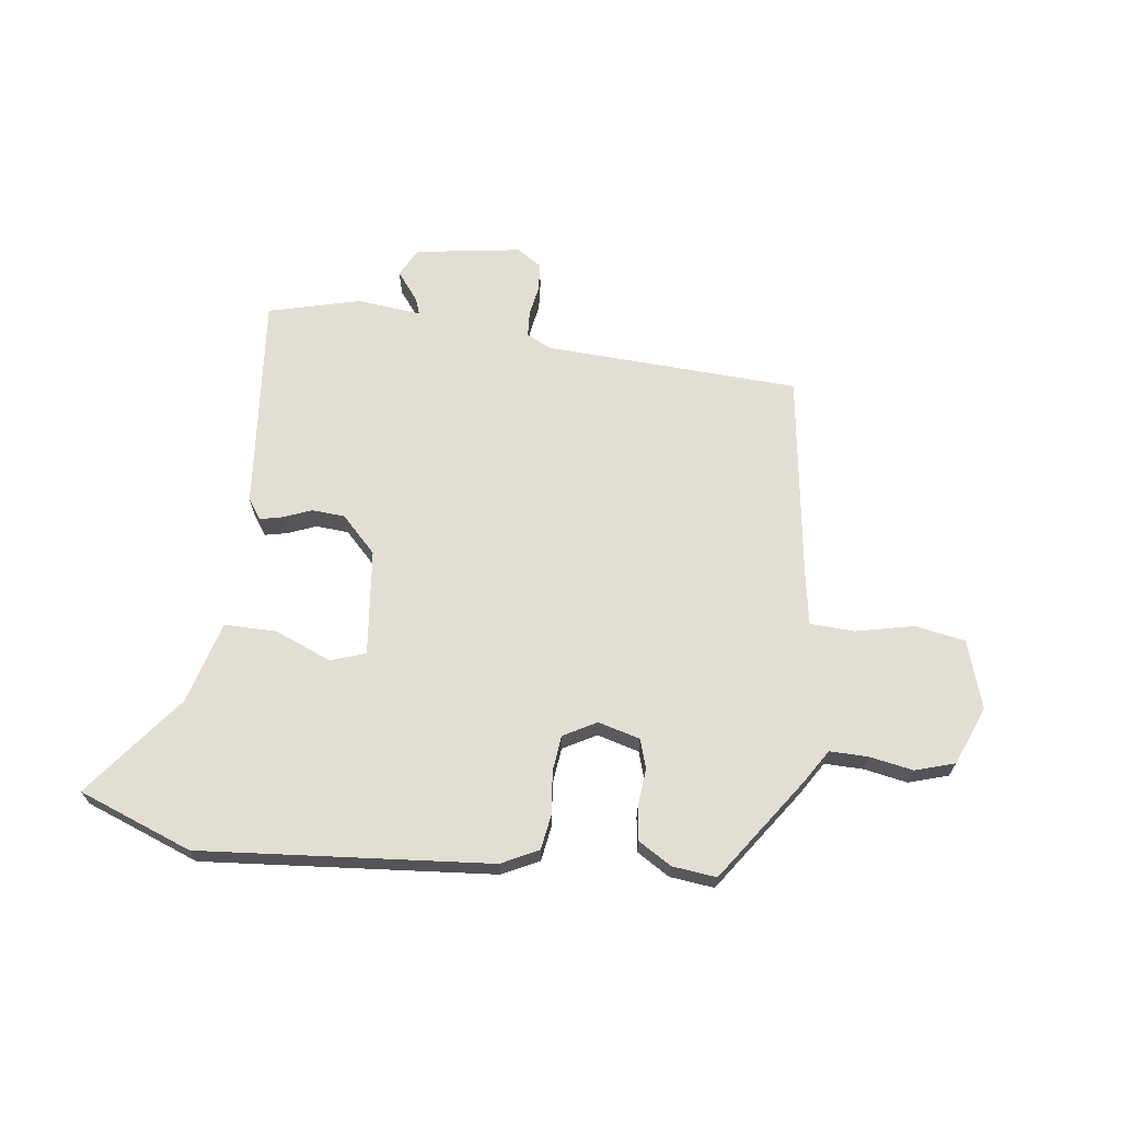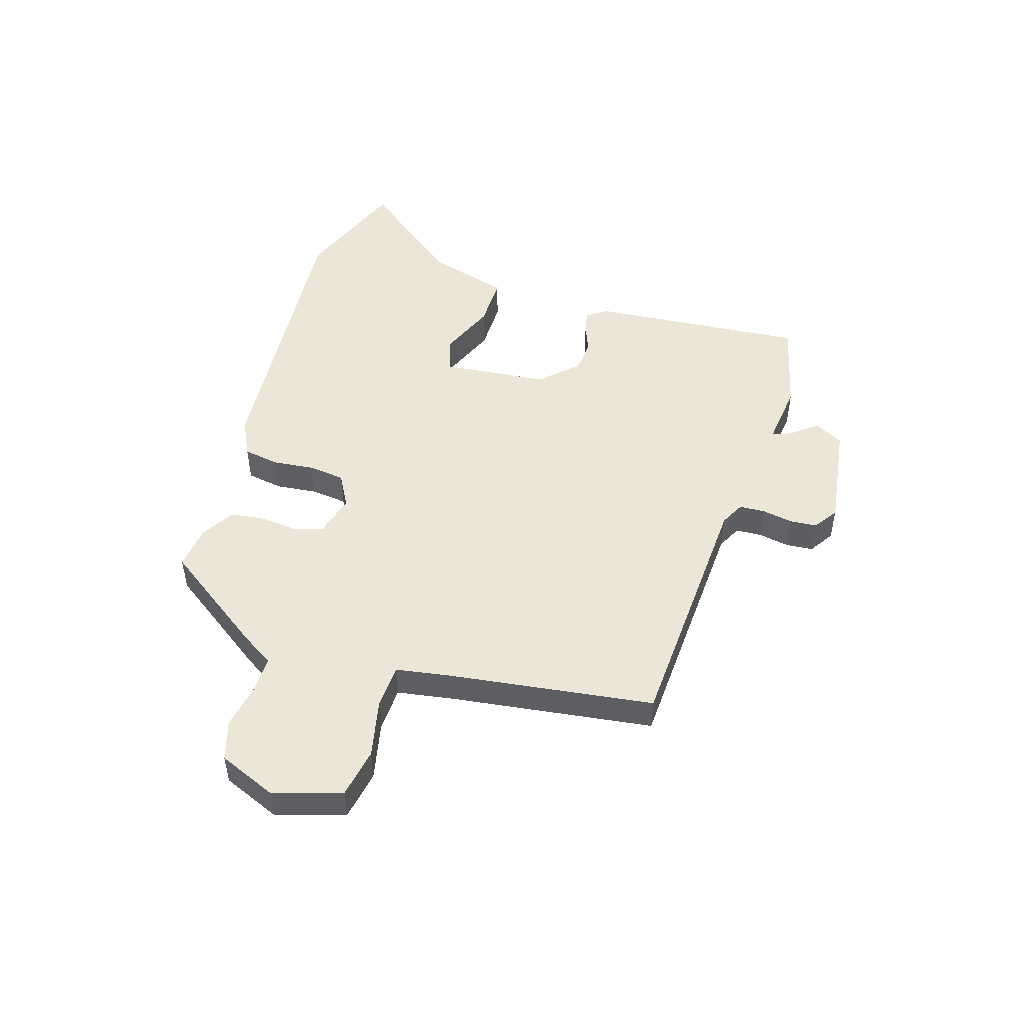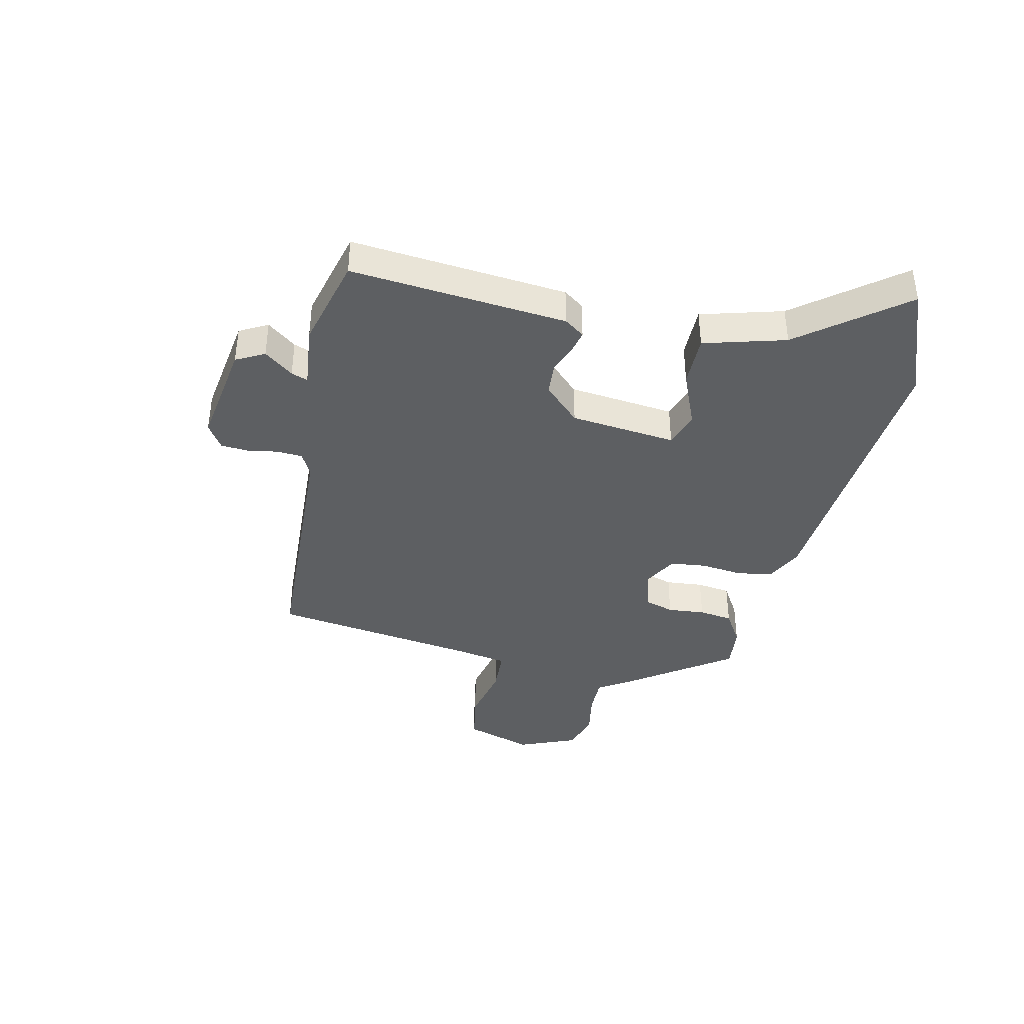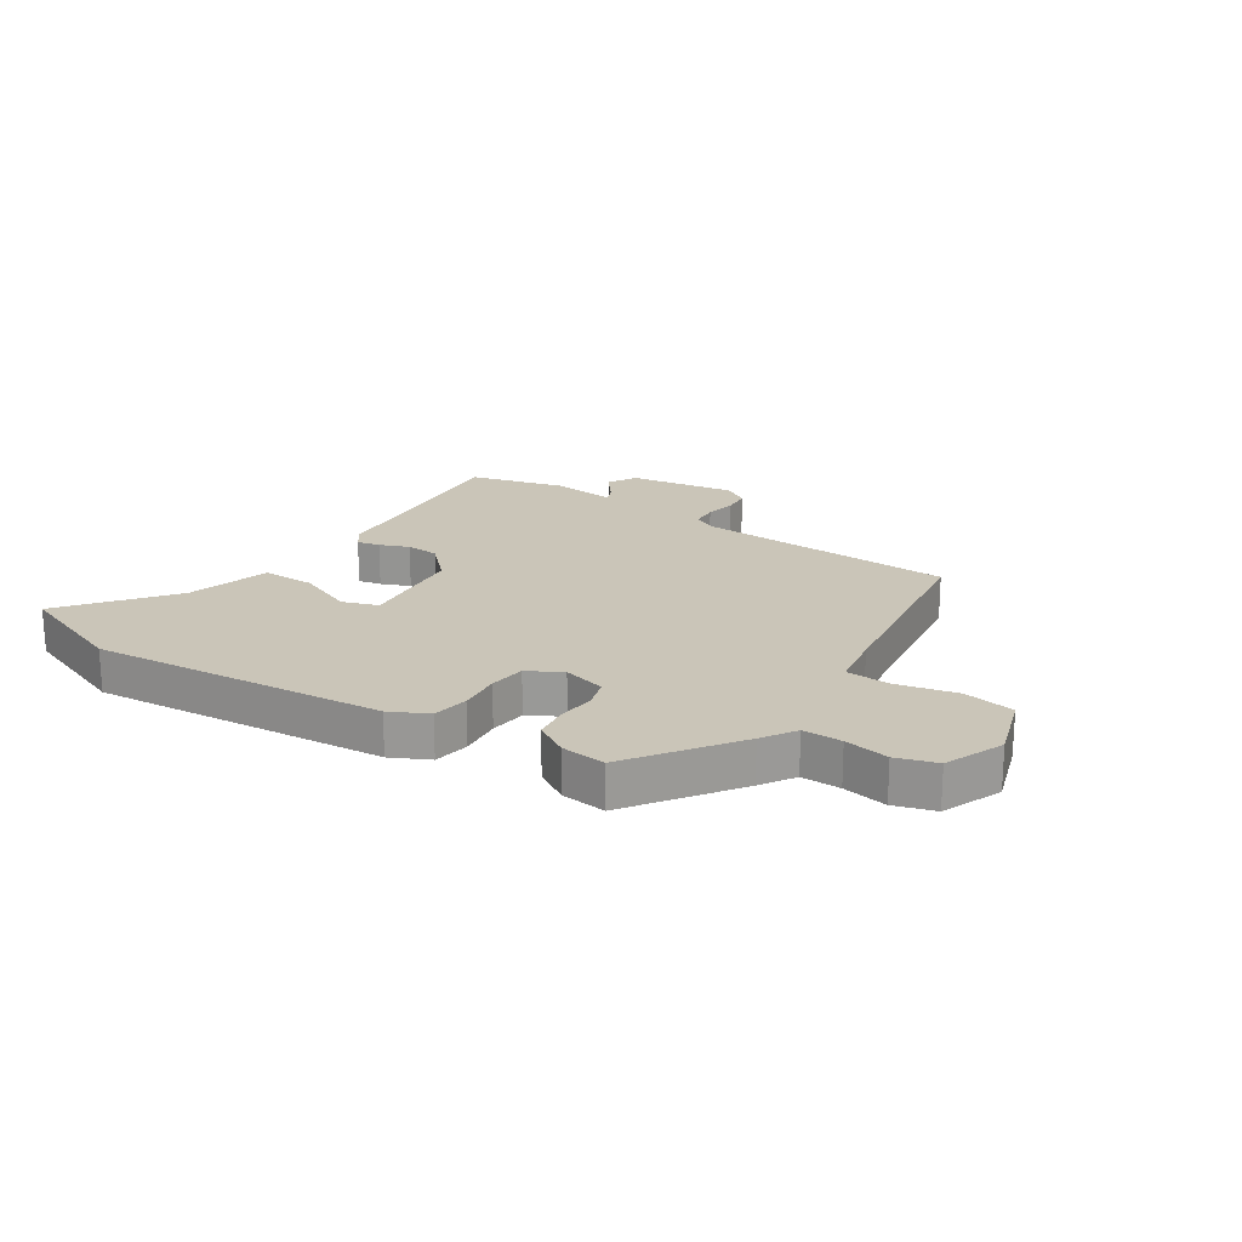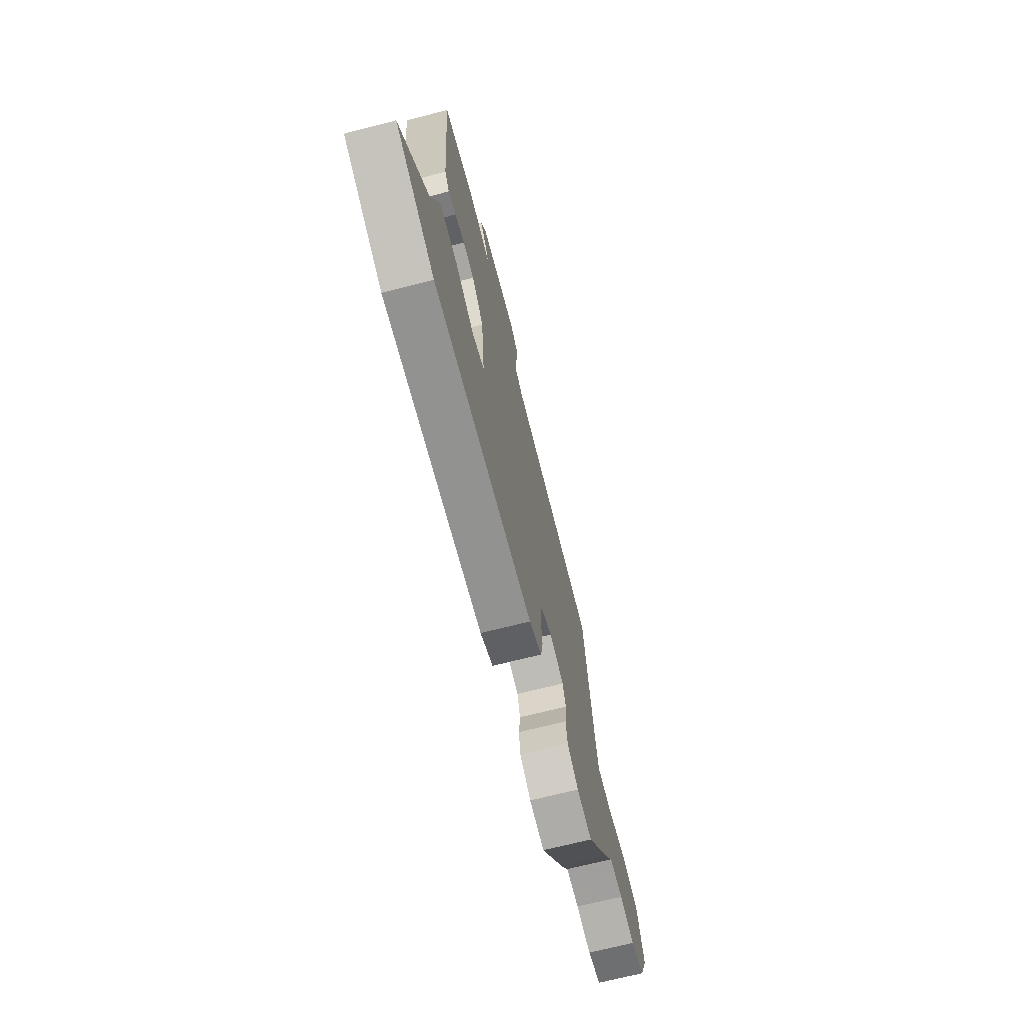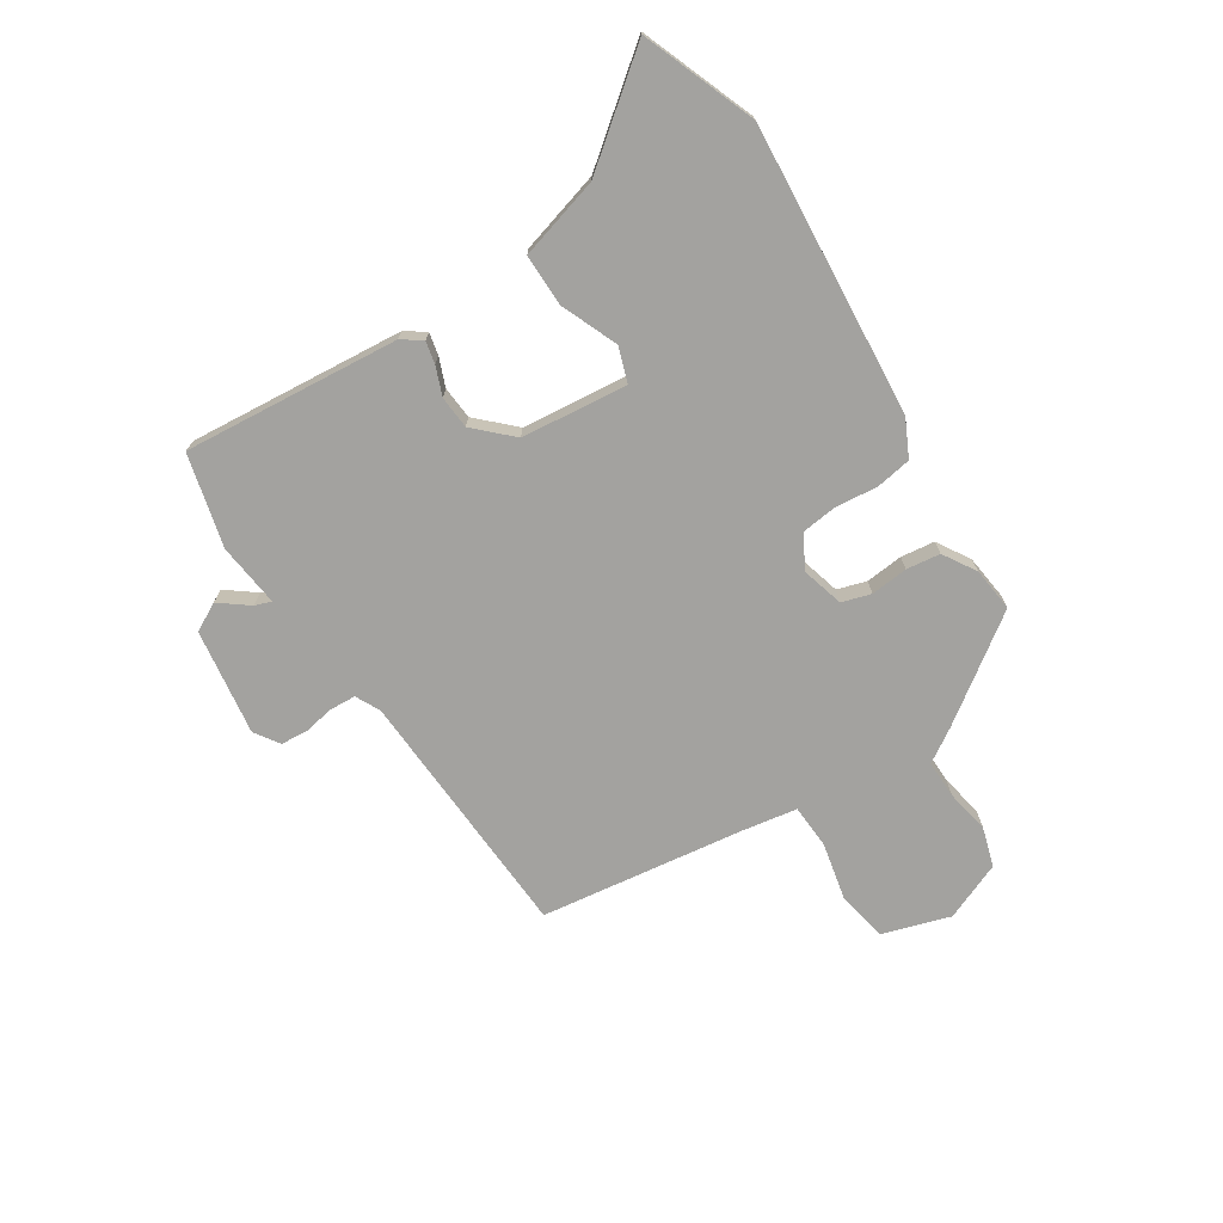
<metadata>
{"format":"obj","ext":"obj","renderer":"f3d","projection":"perspective","resolution":1024,"background":"white","views":[{"elev":67.2,"azim":-173.5,"up":"+Y"},{"elev":49.5,"azim":-73.4,"up":"+Y"},{"elev":-39.5,"azim":76.5,"up":"+Y"},{"elev":20.5,"azim":-147.6,"up":"+Y"},{"elev":-69.9,"azim":104.3,"up":"+Z"},{"elev":-72.4,"azim":122.1,"up":"+Y"}]}
</metadata>
<code>
v 0.498 0.07 0.495
v 0.469 0.07 0.118
v 0.445 0.07 0.083
v 0.406 0.07 0.091
v 0.356 0.07 0.11
v 0.299 0.07 0.105
v 0.239 0.07 0.042
v 0.222 0.07 -0.143
v 0.283 0.07 -0.163
v 0.381 0.07 -0.121
v 0.472 0.07 -0.119
v 0.514 0.07 -0.261
v 0.656 0.07 -0.438
v 0.459 0.07 -0.516
v -0.047 0.07 -0.481
v -0.112 0.07 -0.45
v -0.123 0.07 -0.388
v -0.116 0.07 -0.315
v -0.124 0.07 -0.252
v -0.182 0.07 -0.221
v -0.255 0.07 -0.242
v -0.27 0.07 -0.293
v -0.263 0.07 -0.358
v -0.27 0.07 -0.417
v -0.327 0.07 -0.453
v -0.404 0.07 -0.463
v -0.533 0.07 -0.285
v -0.57 0.07 -0.228
v -0.637 0.07 -0.23
v -0.713 0.07 -0.245
v -0.782 0.07 -0.225
v -0.825 0.07 -0.124
v -0.789 0.07 -0.005
v -0.702 0.07 0.012
v -0.6 0.07 -0.009
v -0.523 0.07 -0.004
v -0.508 0.07 0.092
v -0.463 0.07 0.449
v -0.019 0.07 0.477
v 0.023 0.07 0.499
v 0.025 0.07 0.544
v 0.015 0.07 0.597
v 0.018 0.07 0.645
v 0.061 0.07 0.674
v 0.246 0.07 0.649
v 0.273 0.07 0.6
v 0.235 0.07 0.549
v 0.225 0.07 0.52
v 0.336 0.07 0.534
v 0.498 0 0.495
v 0.469 0 0.118
v 0.445 0 0.083
v 0.406 0 0.091
v 0.356 0 0.11
v 0.299 0 0.105
v 0.239 0 0.042
v 0.222 0 -0.143
v 0.283 0 -0.163
v 0.381 0 -0.121
v 0.472 0 -0.119
v 0.514 0 -0.261
v 0.656 0 -0.438
v 0.459 0 -0.516
v -0.047 0 -0.481
v -0.112 0 -0.45
v -0.123 0 -0.388
v -0.116 0 -0.315
v -0.124 0 -0.252
v -0.182 0 -0.221
v -0.255 0 -0.242
v -0.27 0 -0.293
v -0.263 0 -0.358
v -0.27 0 -0.417
v -0.327 0 -0.453
v -0.404 0 -0.463
v -0.533 0 -0.285
v -0.57 0 -0.228
v -0.637 0 -0.23
v -0.713 0 -0.245
v -0.782 0 -0.225
v -0.825 0 -0.124
v -0.789 0 -0.005
v -0.702 0 0.012
v -0.6 0 -0.009
v -0.523 0 -0.004
v -0.508 0 0.092
v -0.463 0 0.449
v -0.019 0 0.477
v 0.023 0 0.499
v 0.025 0 0.544
v 0.015 0 0.597
v 0.018 0 0.645
v 0.061 0 0.674
v 0.246 0 0.649
v 0.273 0 0.6
v 0.235 0 0.549
v 0.225 0 0.52
v 0.336 0 0.534
f 48 49 1 2
f 44 45 46 47
f 44 47 48
f 41 42 43 44
f 40 41 44 48
f 39 40 48 2
f 37 38 39 2
f 32 33 34 35
f 32 35 36
f 29 30 31 32
f 28 29 32 36
f 27 28 36
f 22 23 24 25
f 21 22 25 26
f 15 16 17 18
f 15 18 19
f 12 13 14 15
f 12 15 19
f 9 10 11 12
f 8 9 12 19
f 7 8 19 20
f 2 3 4 5
f 37 2 5
f 37 5 6
f 21 26 27 36
f 20 21 36 37
f 6 7 20 37
f 51 50 98 97
f 96 95 94 93
f 97 96 93
f 93 92 91 90
f 97 93 90 89
f 51 97 89 88
f 51 88 87 86
f 84 83 82 81
f 85 84 81
f 81 80 79 78
f 85 81 78 77
f 85 77 76
f 74 73 72 71
f 75 74 71 70
f 67 66 65 64
f 68 67 64
f 64 63 62 61
f 68 64 61
f 61 60 59 58
f 68 61 58 57
f 69 68 57 56
f 54 53 52 51
f 54 51 86
f 55 54 86
f 85 76 75 70
f 86 85 70 69
f 86 69 56 55
f 1 50 51 2
f 2 51 52 3
f 3 52 53 4
f 4 53 54 5
f 5 54 55 6
f 6 55 56 7
f 7 56 57 8
f 8 57 58 9
f 9 58 59 10
f 10 59 60 11
f 11 60 61 12
f 12 61 62 13
f 13 62 63 14
f 14 63 64 15
f 15 64 65 16
f 16 65 66 17
f 17 66 67 18
f 18 67 68 19
f 19 68 69 20
f 20 69 70 21
f 21 70 71 22
f 22 71 72 23
f 23 72 73 24
f 24 73 74 25
f 25 74 75 26
f 26 75 76 27
f 27 76 77 28
f 28 77 78 29
f 29 78 79 30
f 30 79 80 31
f 31 80 81 32
f 32 81 82 33
f 33 82 83 34
f 34 83 84 35
f 35 84 85 36
f 36 85 86 37
f 37 86 87 38
f 38 87 88 39
f 39 88 89 40
f 40 89 90 41
f 41 90 91 42
f 42 91 92 43
f 43 92 93 44
f 44 93 94 45
f 45 94 95 46
f 46 95 96 47
f 47 96 97 48
f 48 97 98 49
f 49 98 50 1

</code>
